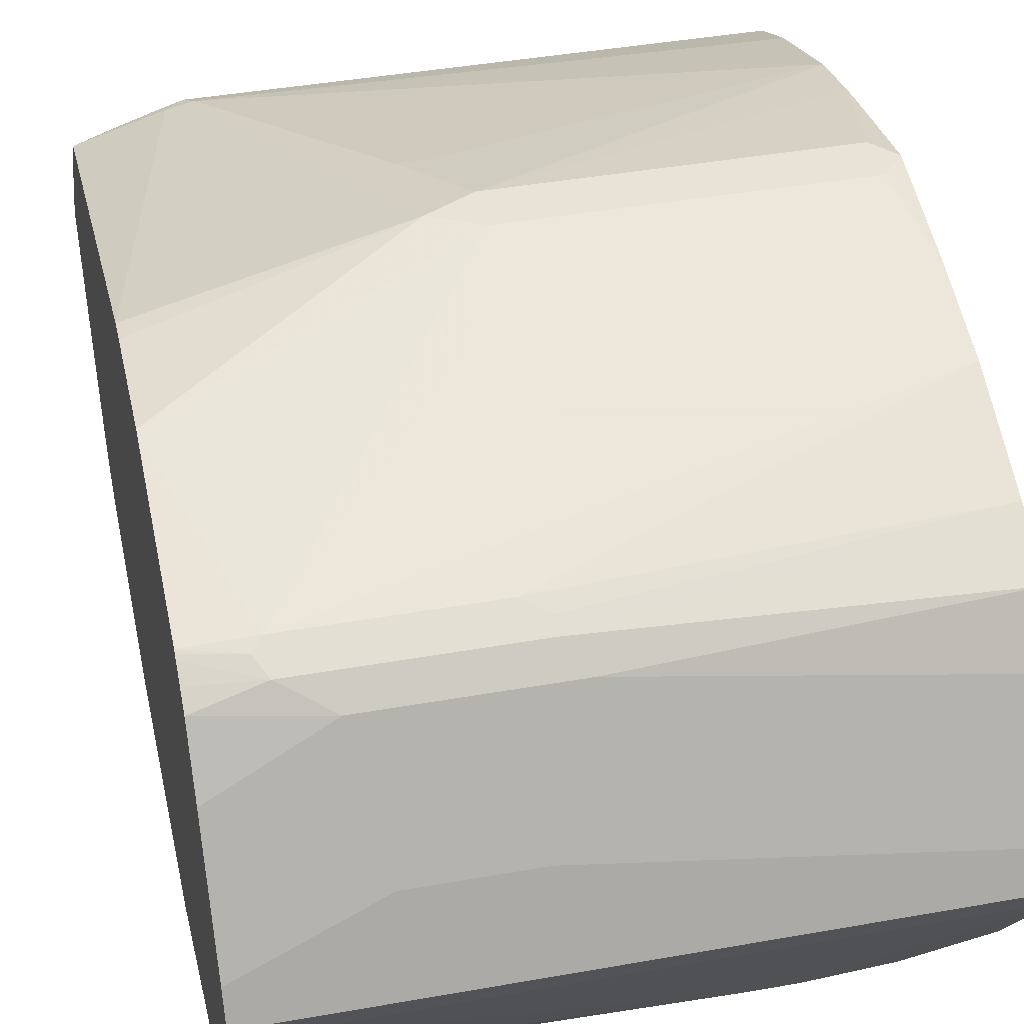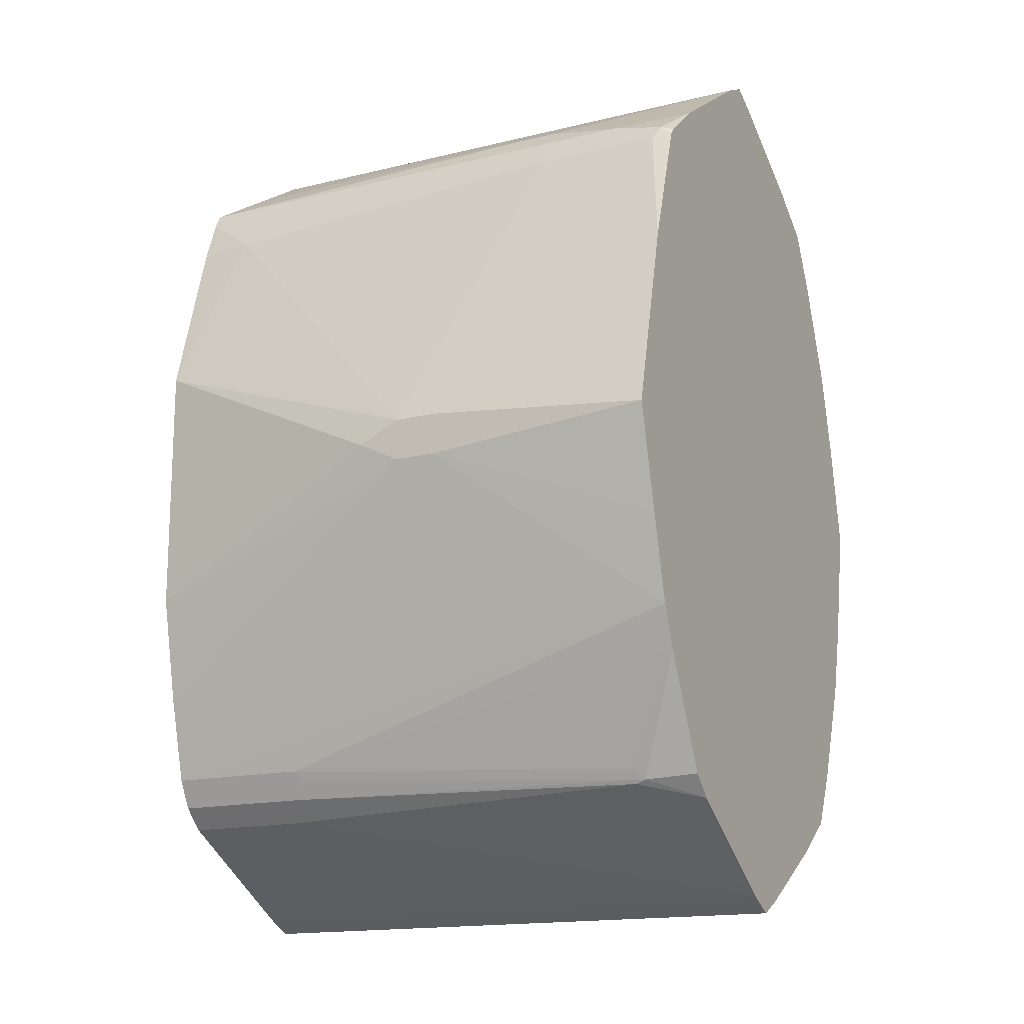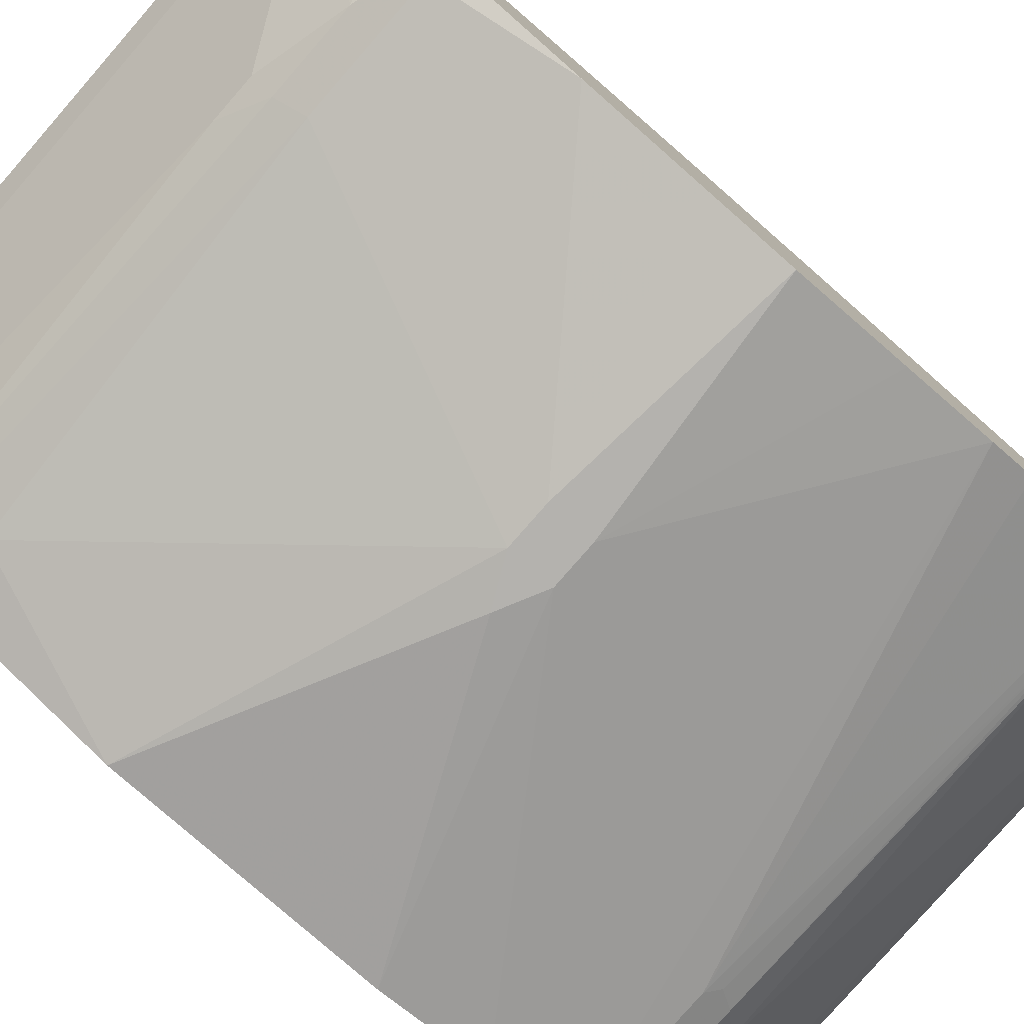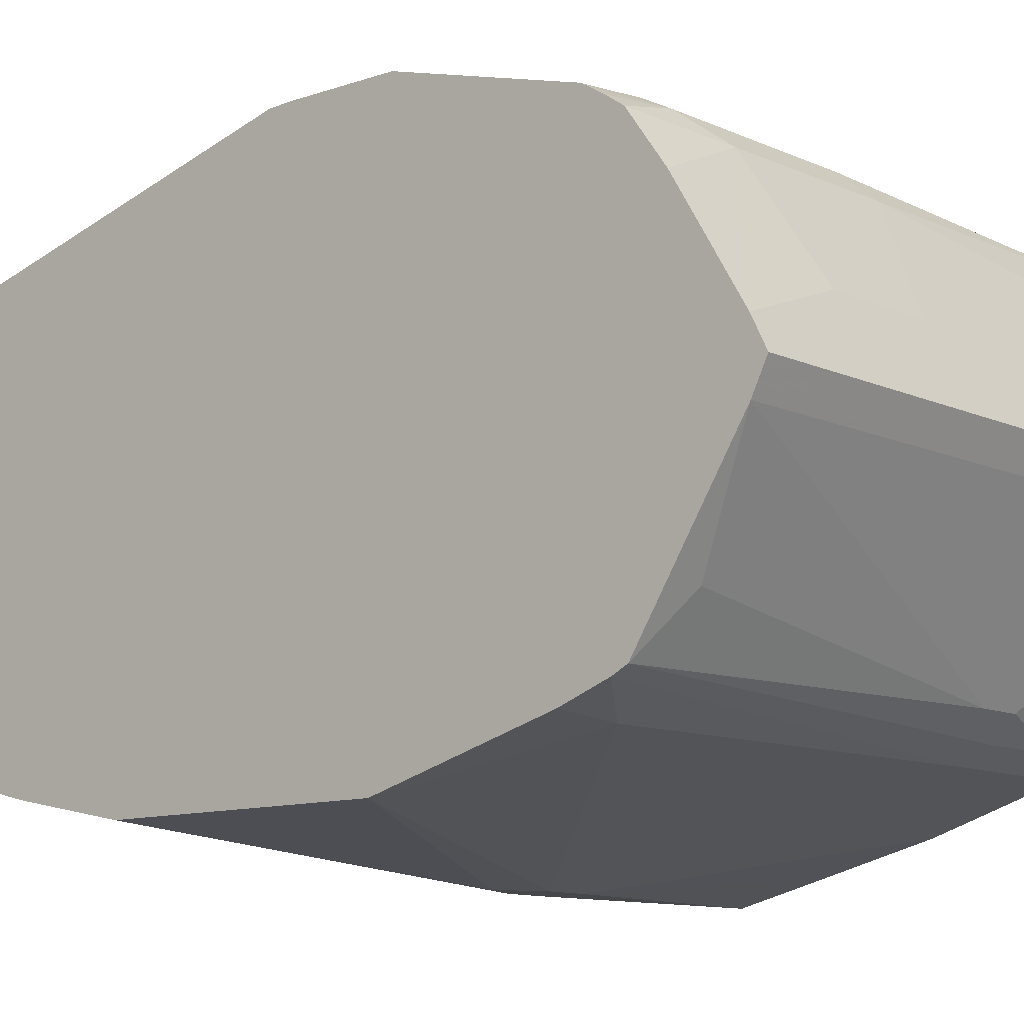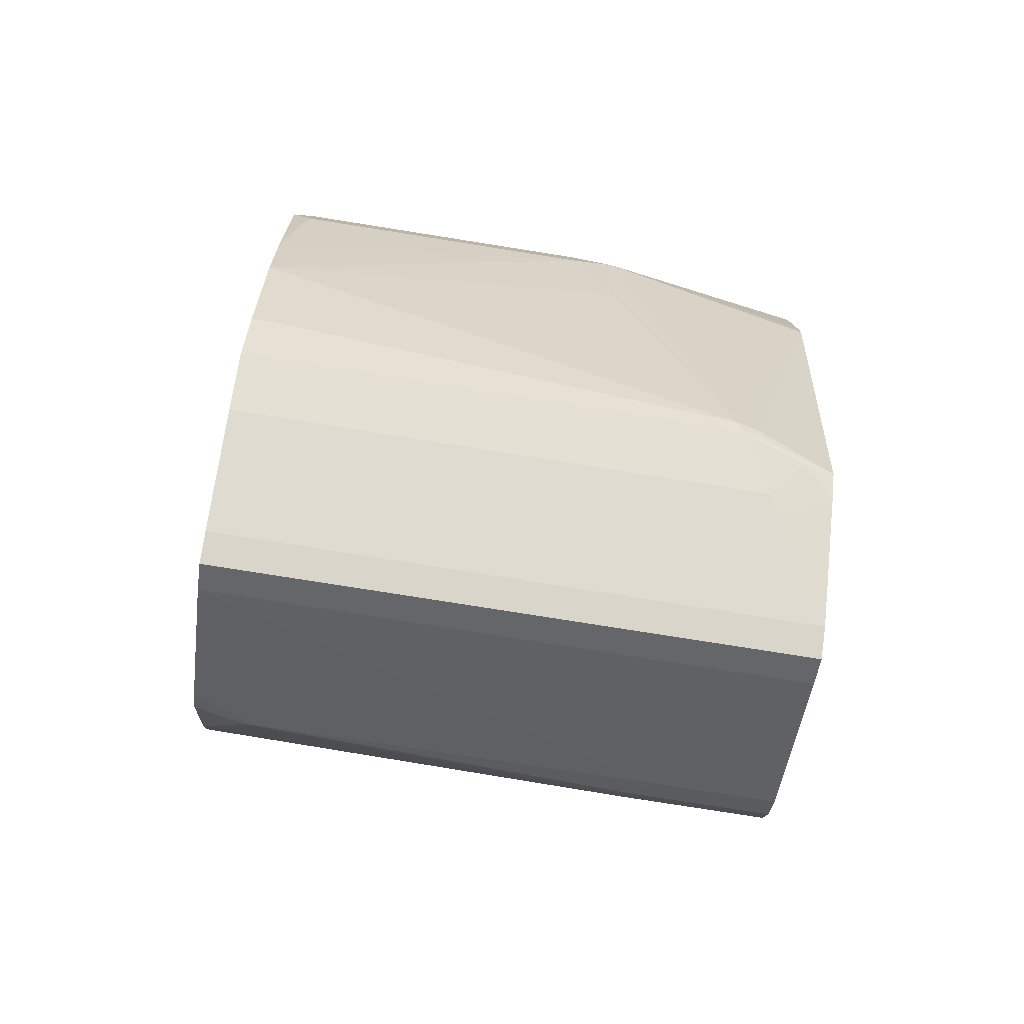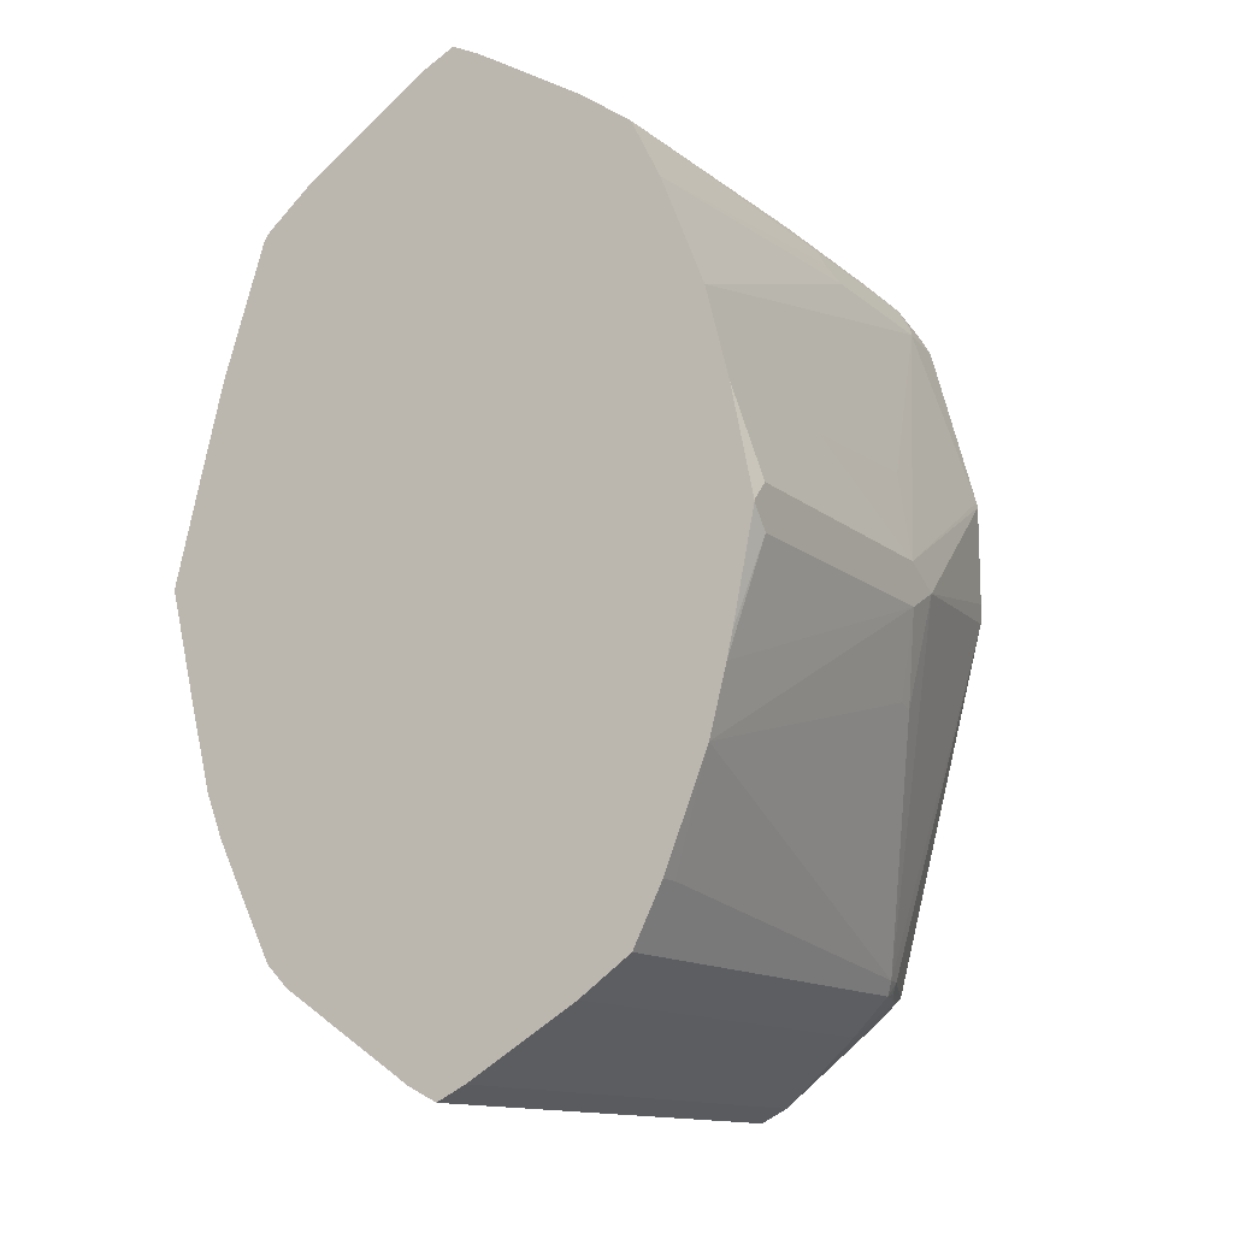
<metadata>
{"format":"obj","ext":"obj","renderer":"f3d","projection":"perspective","resolution":1024,"background":"white","views":[{"elev":41.5,"azim":-12.2,"up":"+Y"},{"elev":-15.8,"azim":27.2,"up":"+Z"},{"elev":-79.7,"azim":48.9,"up":"+Y"},{"elev":-10.8,"azim":-48.9,"up":"+Y"},{"elev":-78.5,"azim":171.0,"up":"+Z"},{"elev":-13.2,"azim":120.0,"up":"+Z"}]}
</metadata>
<code>
v 0.424 -0.1612 -0.3159
v 0.424 0.1676 -0.3223
v 0.424 0.2708 0
v 0.424 0.2317 -0.174
v 0.424 0.2468 -0.1161
v 0.424 0.2515 -0.09506
v 0.4062 0.2708 -0.01933
v 0.1354 0.2708 -0.01933
v 0.1128 0.2482 -0.09348
v 0.0943 0.2466 -0.09664
v -0.01932 0.1741 -0.3094
v 0.0967 0.2708 0
v -0.1116 0.2312 0.02016
v -0.0411 0.1692 -0.3094
v -0.02578 0.1676 -0.3223
v 0.4062 0.1934 -0.2708
v 0.424 0.1934 -0.2708
v 0.424 0.1225 -0.3546
v -0.05157 0.1225 -0.3546
v -0.08382 0.1483 -0.3223
v -0.0435 0.1644 -0.3192
v -0.1116 0.1422 -0.3163
v -0.1116 0.1334 -0.325
v -0.1116 0.1225 -0.3352
v -0.06446 0.1096 -0.3611
v -0.1116 0.02576 -0.4126
v 0.424 0.02577 -0.4126
v -0.1116 4.742e-05 -0.4256
v 0.424 0 -0.4256
v 0.424 -0.1418 -0.3352
v 0.424 -0.02577 -0.4126
v -0.1116 -0.02577 -0.4126
v 6.97e-06 -0.1612 -0.3352
v 0.3675 -0.1676 -0.3223
v 0.3772 -0.1692 -0.3192
v 0.01934 -0.1805 -0.3159
v 0.02901 -0.1886 -0.2998
v 0.01934 -0.1934 -0.2901
v 0.3675 -0.1741 -0.3094
v 0.424 -0.2123 -0.2129
v 0.424 -0.1934 -0.2514
v 0.424 -0.2273 -0.1749
v -0.1116 -0.1934 -0.2901
v 0.1741 -0.2708 -0.01933
v -0.1116 -0.2128 -0.2128
v -0.1116 -0.2321 -0.1161
v -0.1116 -0.2321 0.1161
v 0.1354 -0.2708 -0
v 0.2128 -0.2708 -0.01933
v 0.424 -0.247 -0.09731
v 0.424 -0.2708 -0
v 0.424 -0 0.4256
v 0.424 -0.2265 0.1756
v 0.424 -0.2515 0.07731
v 0.2128 -0.2708 0.01933
v 0.1741 -0.2708 0.01933
v 0.2902 -0.1934 0.2901
v -0.05803 -0.1934 0.2708
v -0.1116 -0.1892 0.2684
v -0.1116 -0.1741 0.3094
v 0.2837 -0.1805 0.3159
v 0.4062 -0.1934 0.2901
v 0.424 -0.1895 0.2901
v 0.424 -0.1882 0.2935
v 0.4127 -0.1869 0.303
v 0.424 -0.1838 0.2998
v 0.424 -0.1418 0.3352
v 0.3611 -0.1805 0.3159
v 0.2837 -0.1612 0.3352
v 0.424 -0.02577 0.4126
v 0.1266 -0.02577 0.4126
v 0.245 -0.1612 0.3352
v -0.1116 -0.02577 0.4126
v -0.08382 -0.1225 0.3546
v -0.1116 -0.1676 0.3223
v -0.1116 4.742e-05 0.4256
v 0.0967 0.06446 0.3933
v 6.97e-06 0.06446 0.3933
v -0.1116 0.02576 0.4126
v -0.1116 0.1225 0.3546
v -0.01932 0.1612 0.3352
v 0.1354 0.1612 0.3352
v -0.05803 0.1805 0.3159
v 0.1161 0.1805 0.3159
v 0.0967 0.1934 0.2901
v 0.1161 0.1869 0.303
v 0.424 0.1934 0.2708
v 0.424 0.1676 0.3223
v 0.424 0.1225 0.3546
v 0.424 0.02577 0.4126
v 0.424 0.2313 0.1756
v -0.05803 0.1934 0.2901
v -0.06768 0.1886 0.2998
v -0.1116 0.1882 0.2905
v -0.1116 0.1897 0.2875
v -0.1116 0.231 0.1359
v -0.1116 0.2321 0.1309
v 0.1354 0.2708 0.01933
v 0.1064 0.2466 0.1064
v 0.2708 0.2515 0.09664
v 0.424 0.2515 0.09664
v 0.2697 0.2708 0.01933
v -0.1116 0.2321 0.03866
v -0.1116 0.1676 0.3223
v -0.1116 0.1778 0.3076
v -0.1116 0.1864 0.2937
v -0.1116 -0.1805 -0.3159
v -0.1116 -0.1612 -0.3352
v 0.1266 0 -0.4256
v 0.4062 0.2708 0.01933
v 0.424 0.2708 0.0015
f 92 85 91
f 86 87 85
f 92 83 85
f 100 101 102
f 87 88 91
f 91 88 3
f 88 52 3
f 93 83 92
f 89 52 88
f 87 91 85
f 93 94 83
f 99 92 100
f 93 92 95
f 96 95 92
f 96 97 95
f 96 98 97
f 96 92 98
f 99 98 92
f 99 100 98
f 100 92 91
f 100 102 98
f 100 91 101
f 90 52 89
f 93 95 94
f 90 77 52
f 73 76 75
f 82 77 90
f 71 72 69
f 98 102 8
f 70 71 69
f 73 72 71
f 73 74 72
f 73 75 74
f 73 52 76
f 73 71 52
f 77 76 52
f 78 76 77
f 79 76 78
f 82 78 77
f 79 80 76
f 79 78 81
f 82 81 78
f 82 83 81
f 84 83 82
f 84 85 83
f 84 86 85
f 84 87 86
f 84 88 87
f 84 82 88
f 82 89 88
f 82 90 89
f 79 81 80
f 98 8 12
f 21 14 15
f 103 97 12
f 33 36 108
f 33 34 36
f 33 108 32
f 32 108 28
f 32 28 109
f 32 109 29
f 29 109 28
f 108 107 28
f 28 107 13
f 22 28 13
f 26 28 22
f 24 26 22
f 14 22 13
f 21 22 14
f 10 12 8
f 102 110 8
f 101 110 102
f 111 110 101
f 111 3 110
f 111 101 3
f 101 91 3
f 70 52 71
f 110 3 8
f 36 107 108
f 36 37 38
f 36 38 107
f 43 107 38
f 103 13 97
f 103 12 13
f 97 13 94
f 95 97 94
f 94 13 76
f 104 94 76
f 105 94 104
f 106 94 105
f 106 83 94
f 106 105 83
f 105 104 83
f 98 12 97
f 83 104 81
f 80 104 76
f 107 76 13
f 47 76 107
f 75 76 47
f 60 75 47
f 60 61 75
f 75 61 72
f 74 75 72
f 69 72 61
f 43 47 107
f 45 47 43
f 80 81 104
f 70 67 52
f 11 15 14
f 68 70 69
f 23 24 22
f 23 20 24
f 20 19 24
f 25 24 19
f 25 26 24
f 25 19 26
f 27 26 19
f 27 28 26
f 27 29 28
f 27 18 29
f 27 19 18
f 18 2 29
f 29 2 1
f 30 29 1
f 31 29 30
f 31 32 29
f 31 33 32
f 31 34 33
f 31 30 34
f 35 34 30
f 35 36 34
f 35 37 36
f 35 38 37
f 23 22 20
f 20 22 21
f 20 21 15
f 20 15 19
f 7 8 3
f 2 3 1
f 4 3 2
f 5 3 4
f 6 3 5
f 6 7 3
f 6 5 7
f 5 8 7
f 5 4 8
f 9 8 4
f 9 10 8
f 39 38 35
f 9 4 10
f 11 12 10
f 11 13 12
f 11 14 13
f 11 16 15
f 11 4 16
f 17 16 4
f 17 2 16
f 17 4 2
f 16 2 15
f 18 15 2
f 19 15 18
f 11 10 4
f 68 67 70
f 39 40 38
f 41 40 35
f 56 47 48
f 56 48 51
f 49 51 48
f 59 47 58
f 59 60 47
f 59 58 60
f 57 60 58
f 57 61 60
f 57 62 61
f 57 53 62
f 63 62 53
f 64 62 63
f 64 65 62
f 64 66 65
f 64 63 66
f 63 53 66
f 66 53 52
f 67 66 52
f 65 66 67
f 65 67 68
f 65 68 62
f 68 61 62
f 68 69 61
f 56 58 47
f 56 57 58
f 56 53 57
f 55 54 53
f 41 1 40
f 41 35 1
f 35 30 1
f 40 1 42
f 40 42 38
f 42 43 38
f 44 43 42
f 44 45 43
f 46 45 44
f 46 47 45
f 46 48 47
f 39 35 40
f 46 44 48
f 44 42 49
f 50 49 42
f 50 51 49
f 50 42 51
f 42 1 51
f 51 1 52
f 53 51 52
f 54 51 53
f 55 51 54
f 55 56 51
f 55 53 56
f 44 49 48
f 1 3 52

</code>
